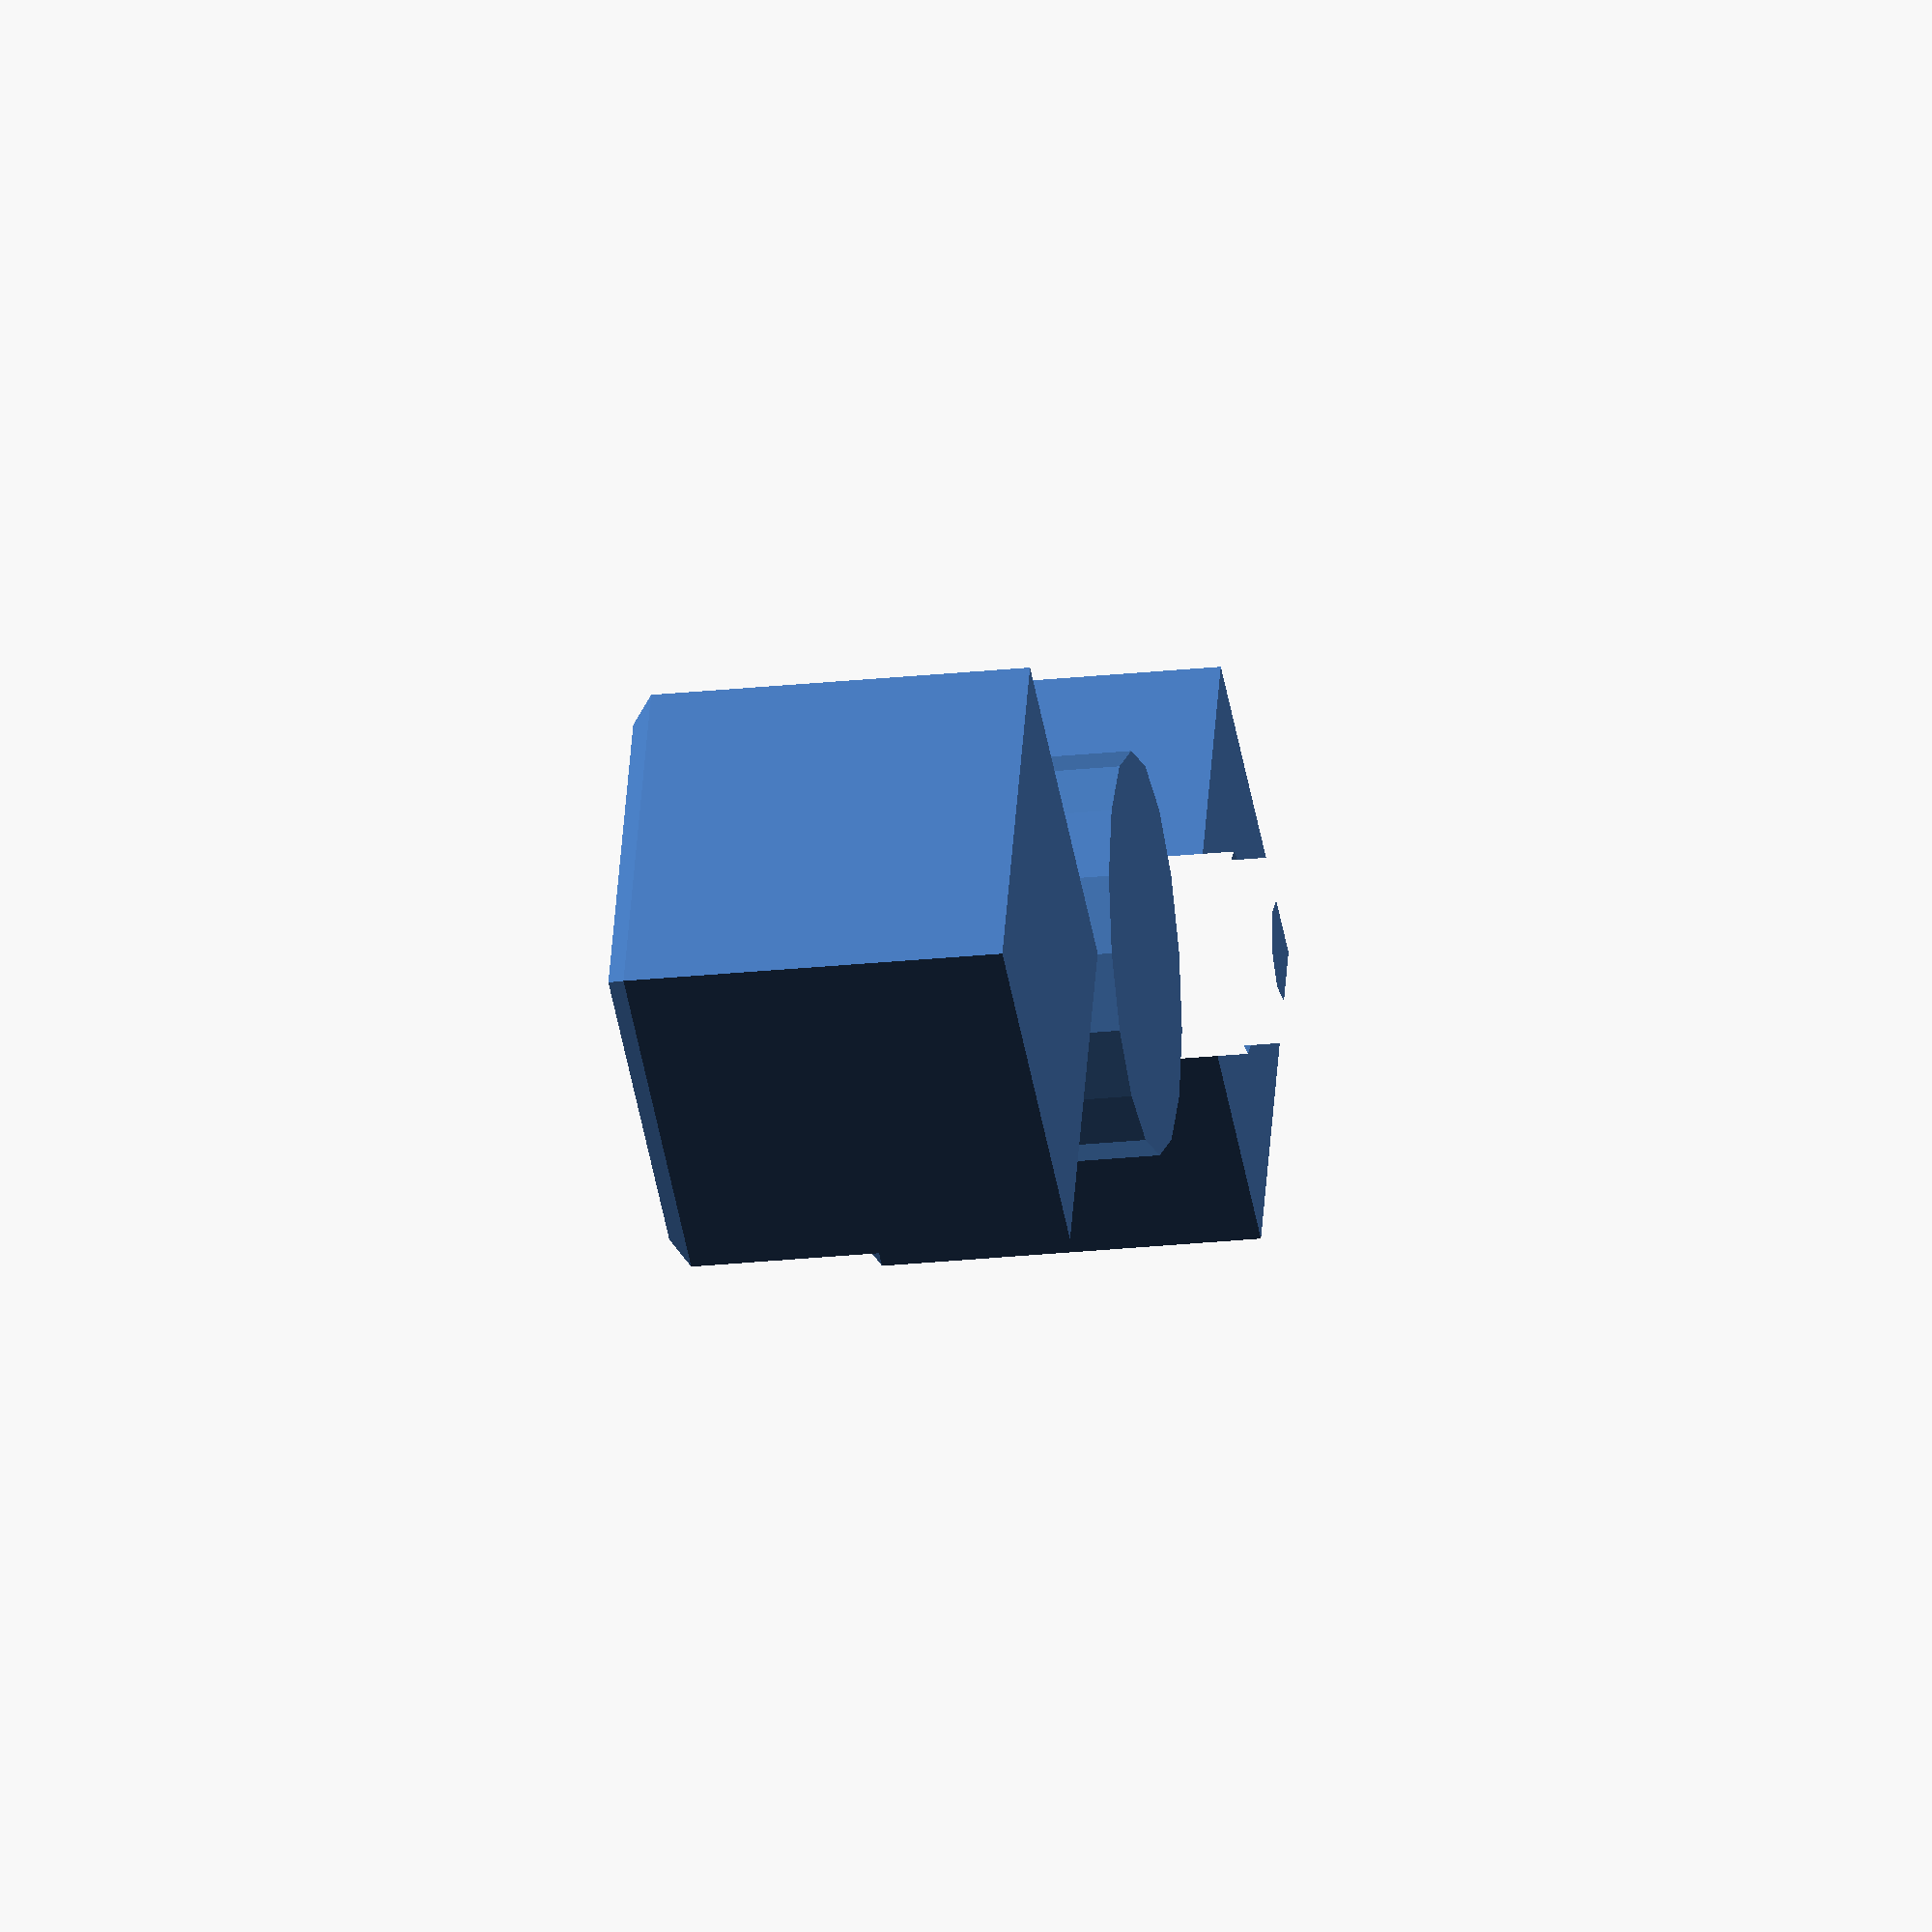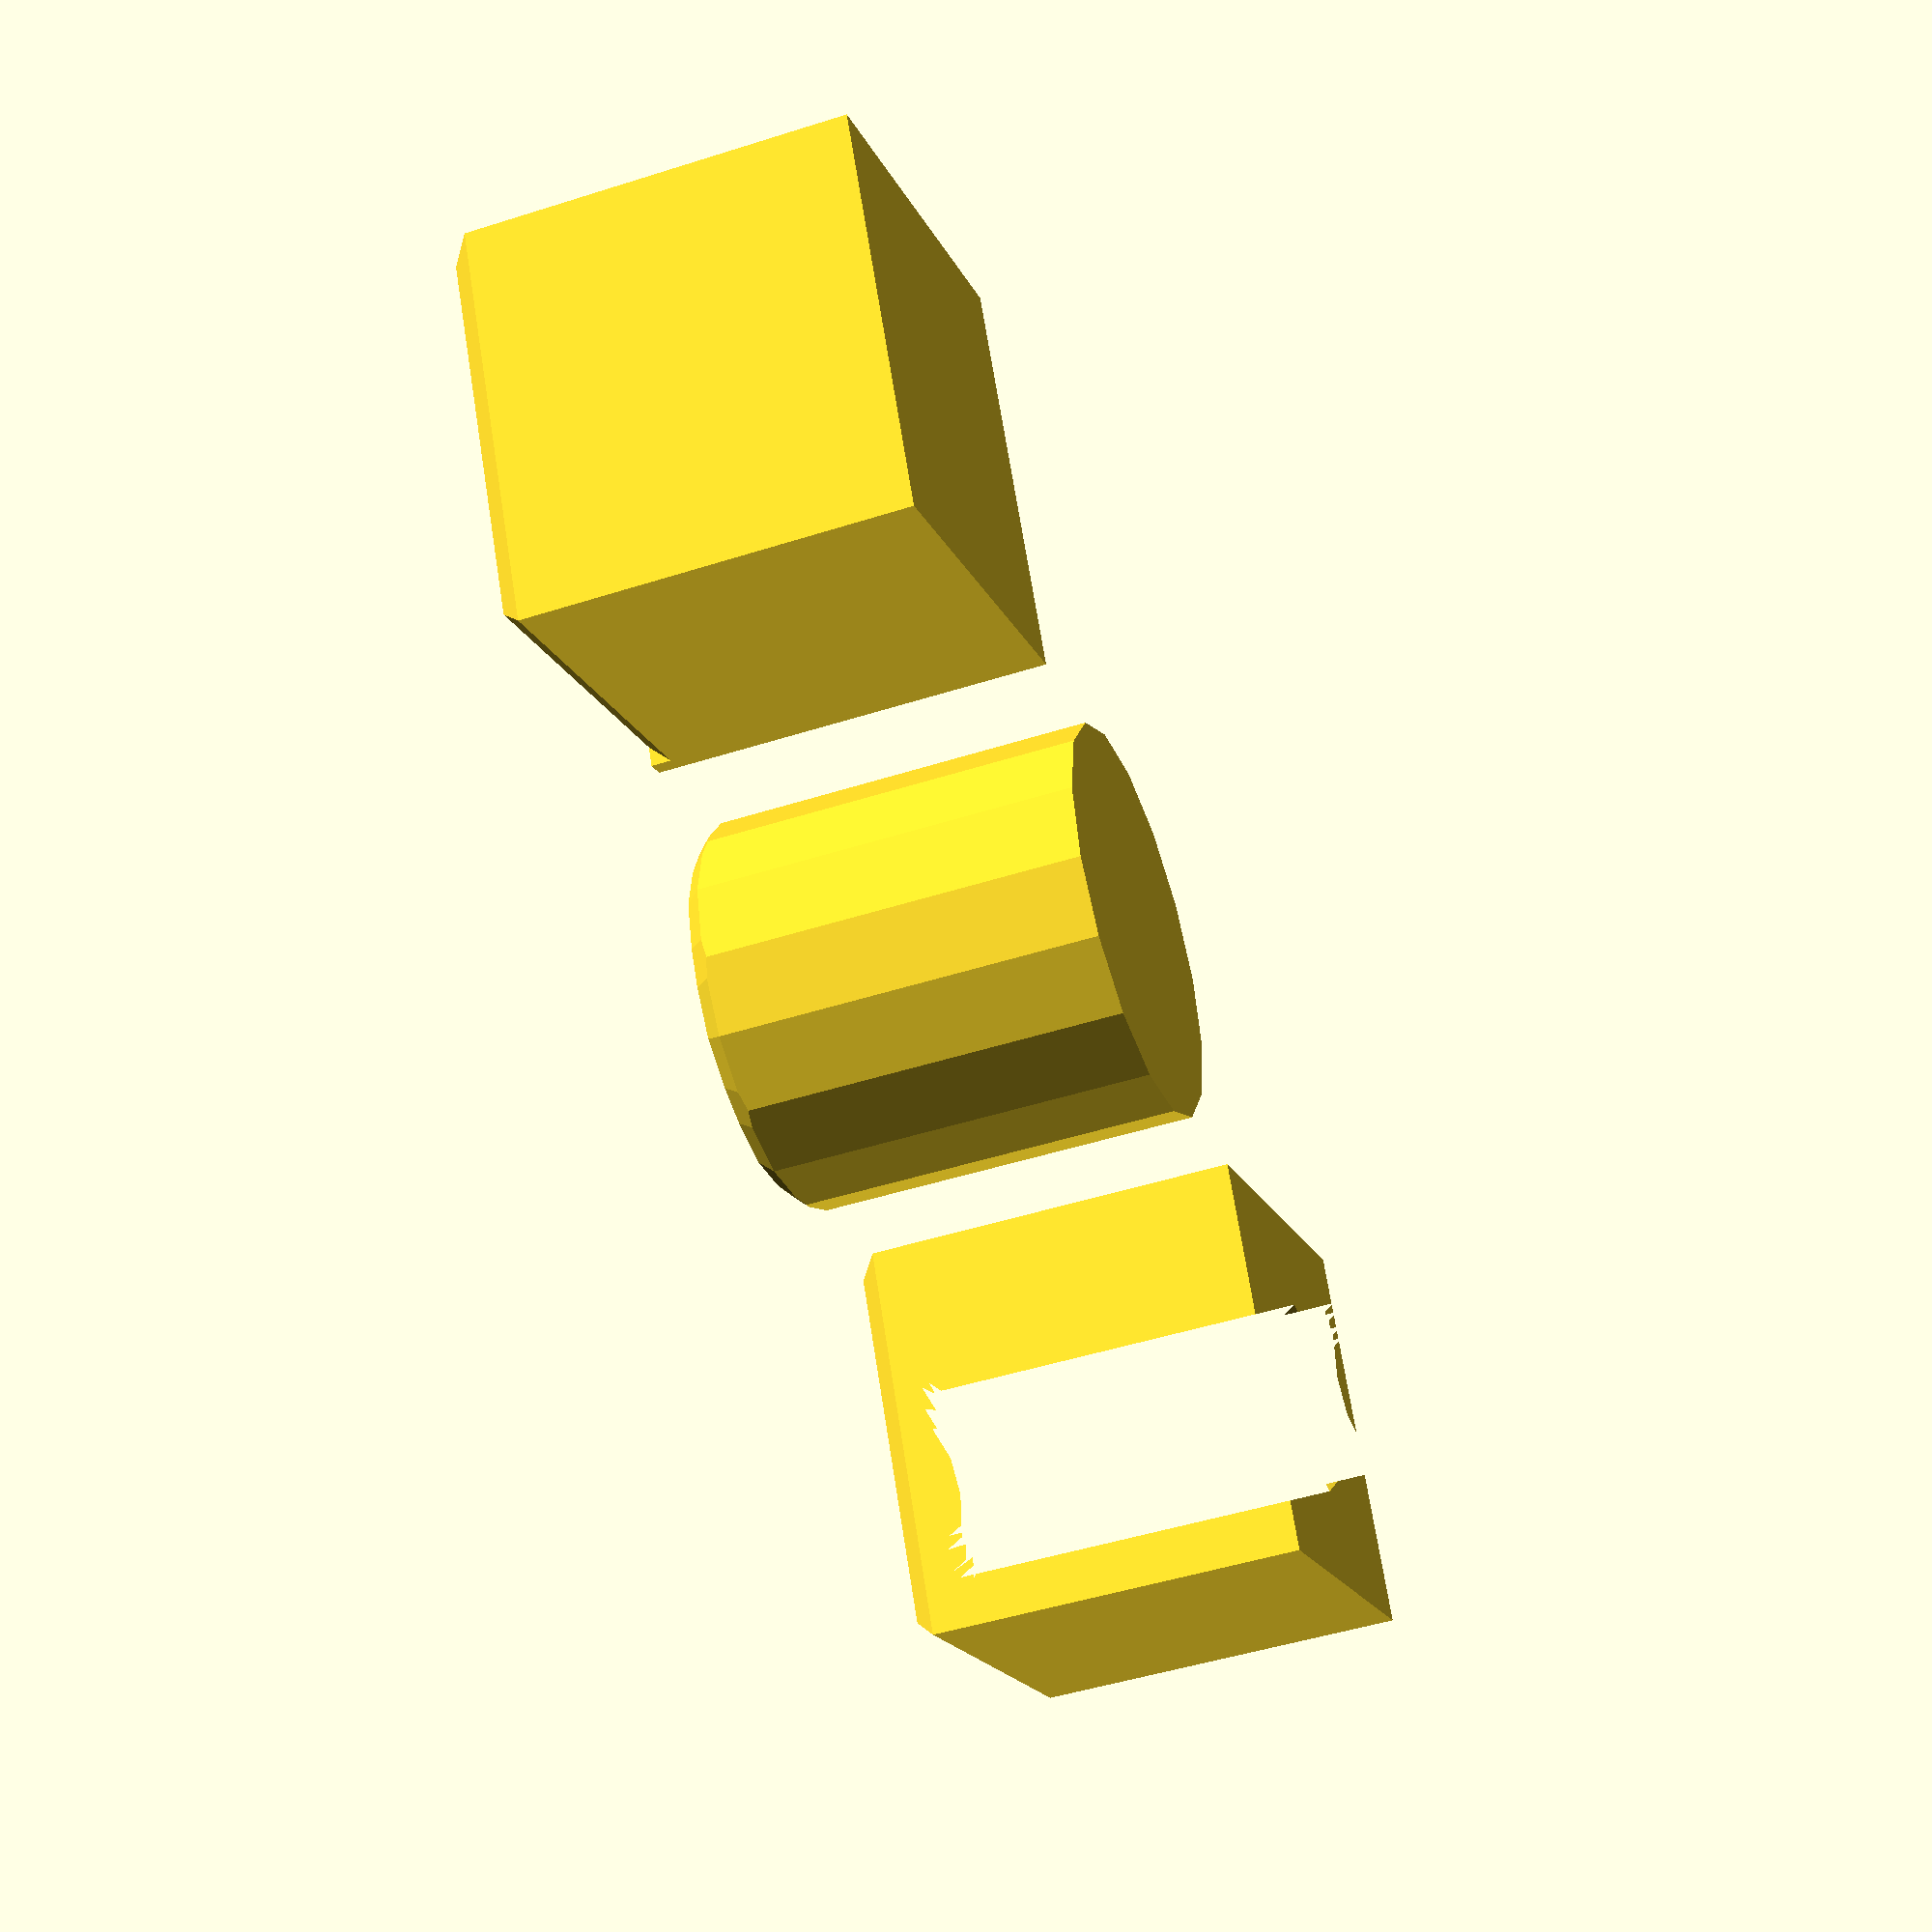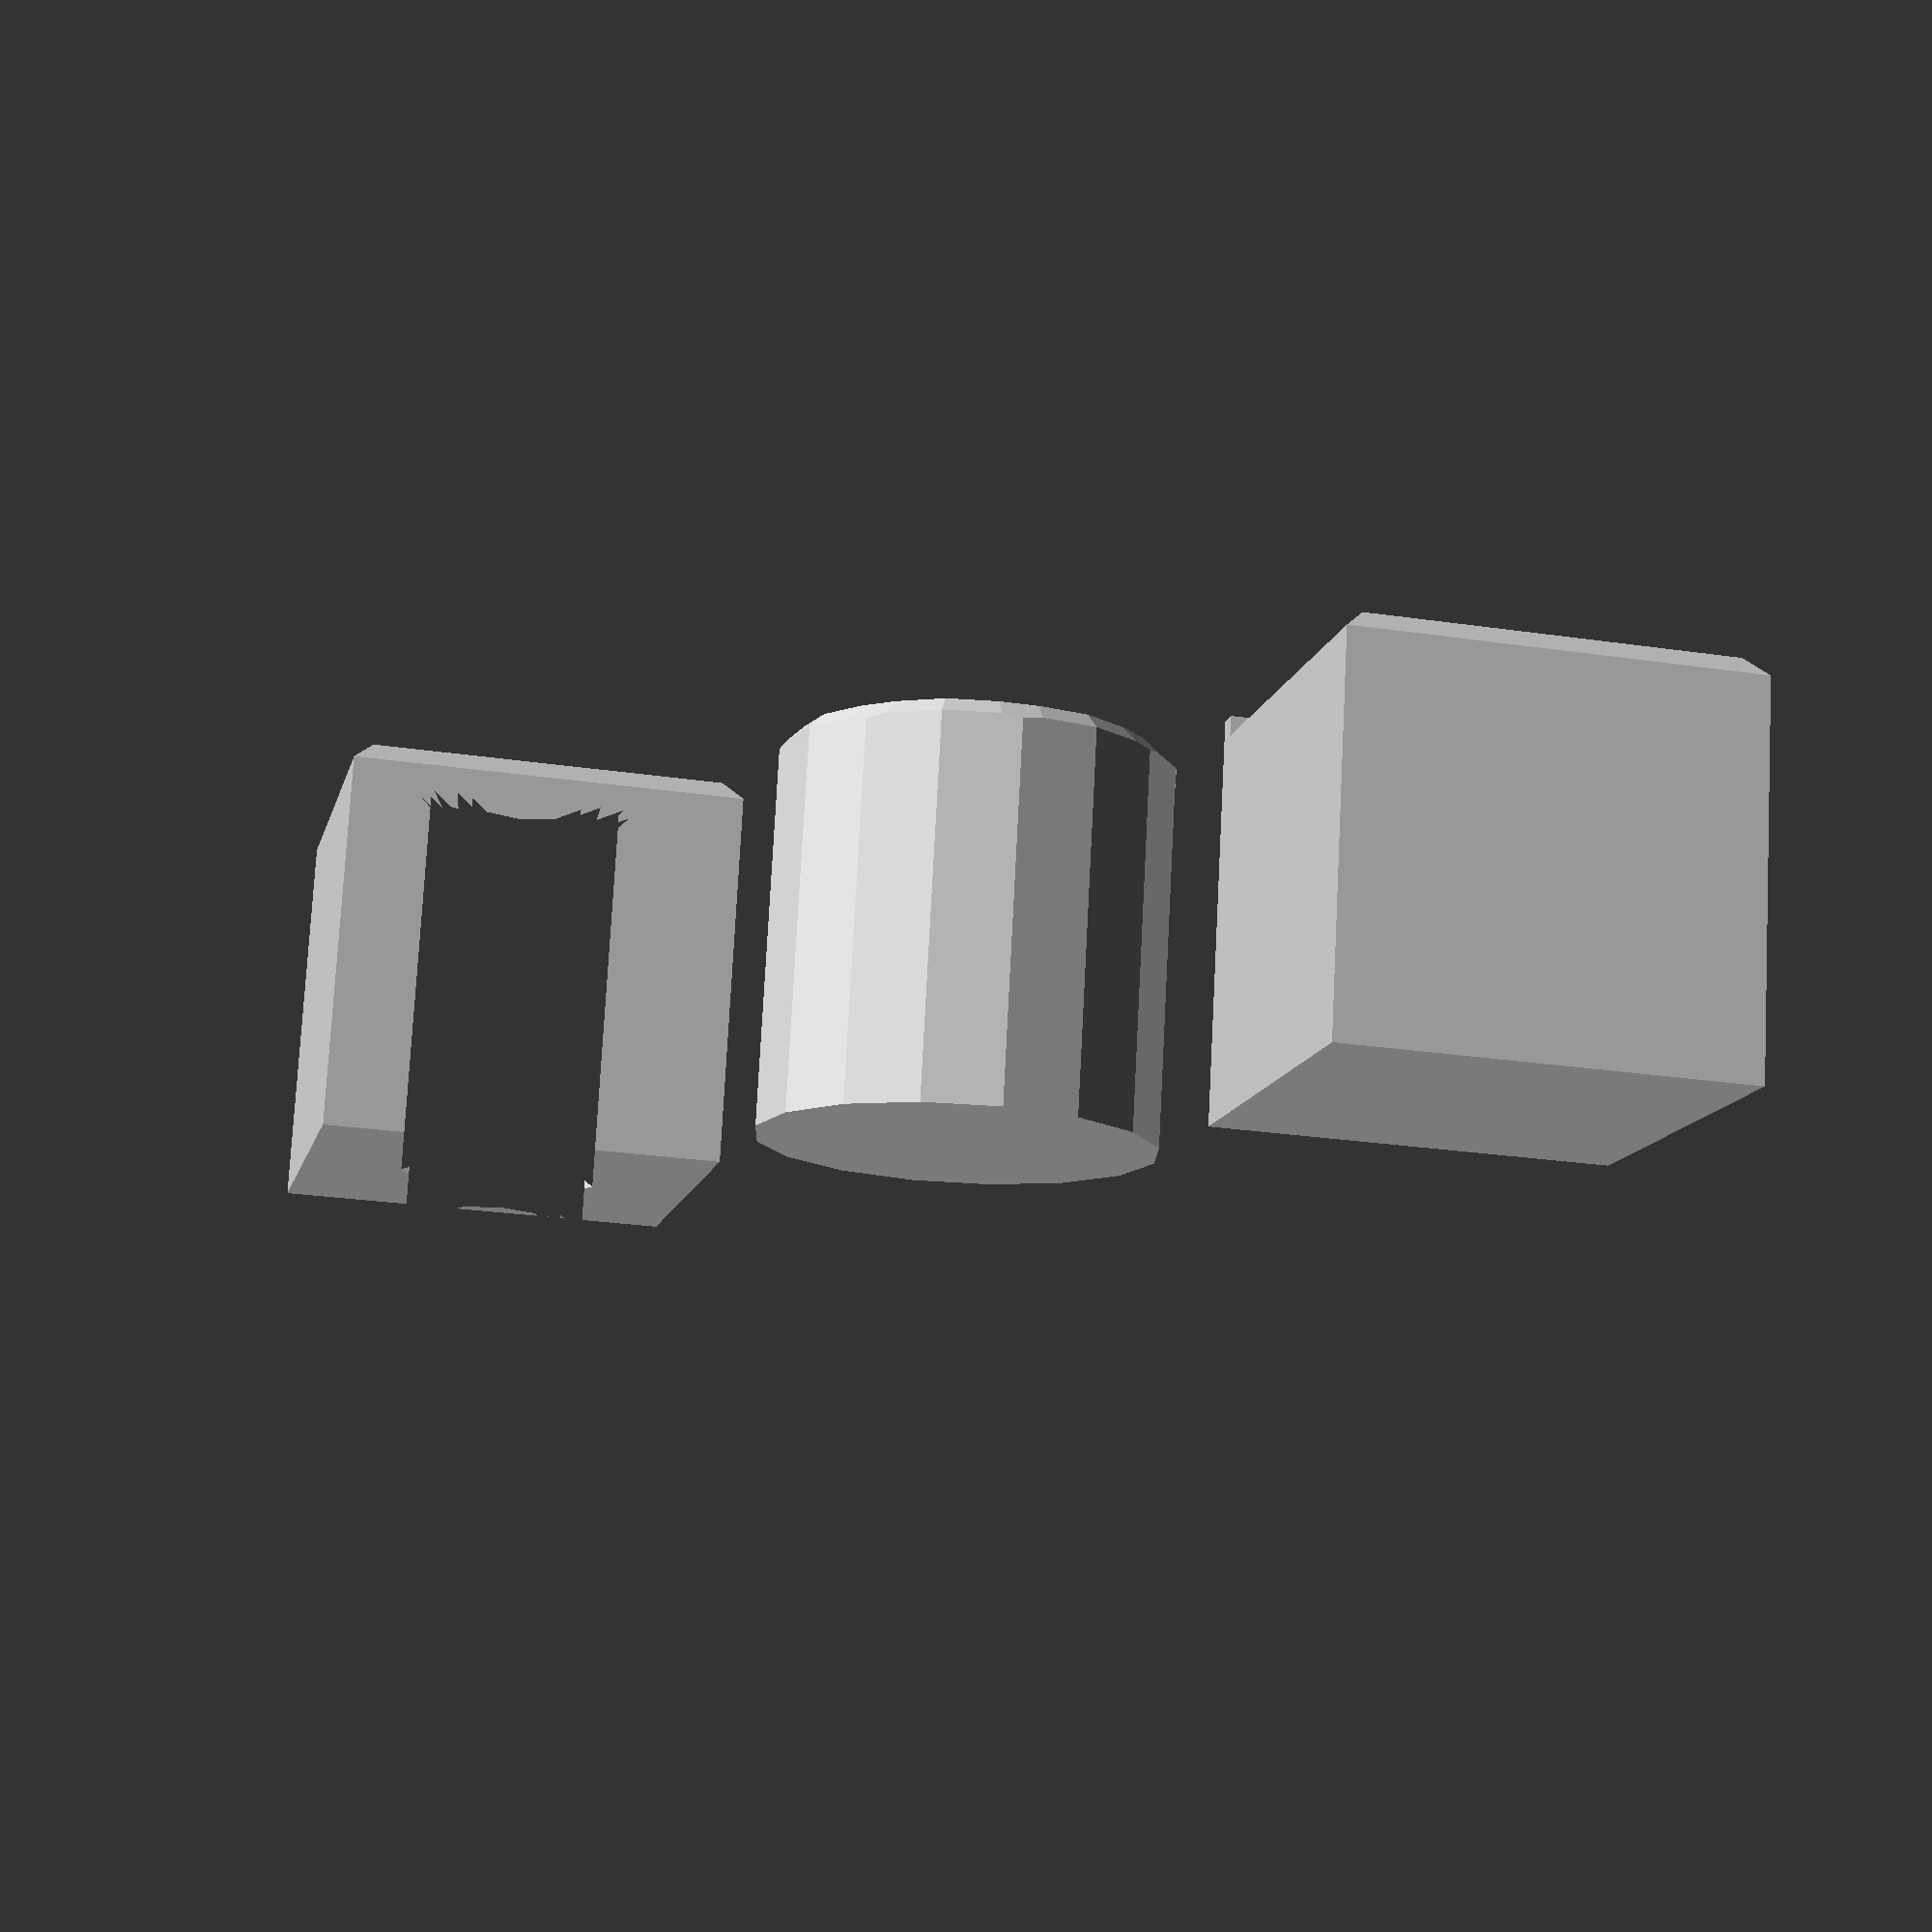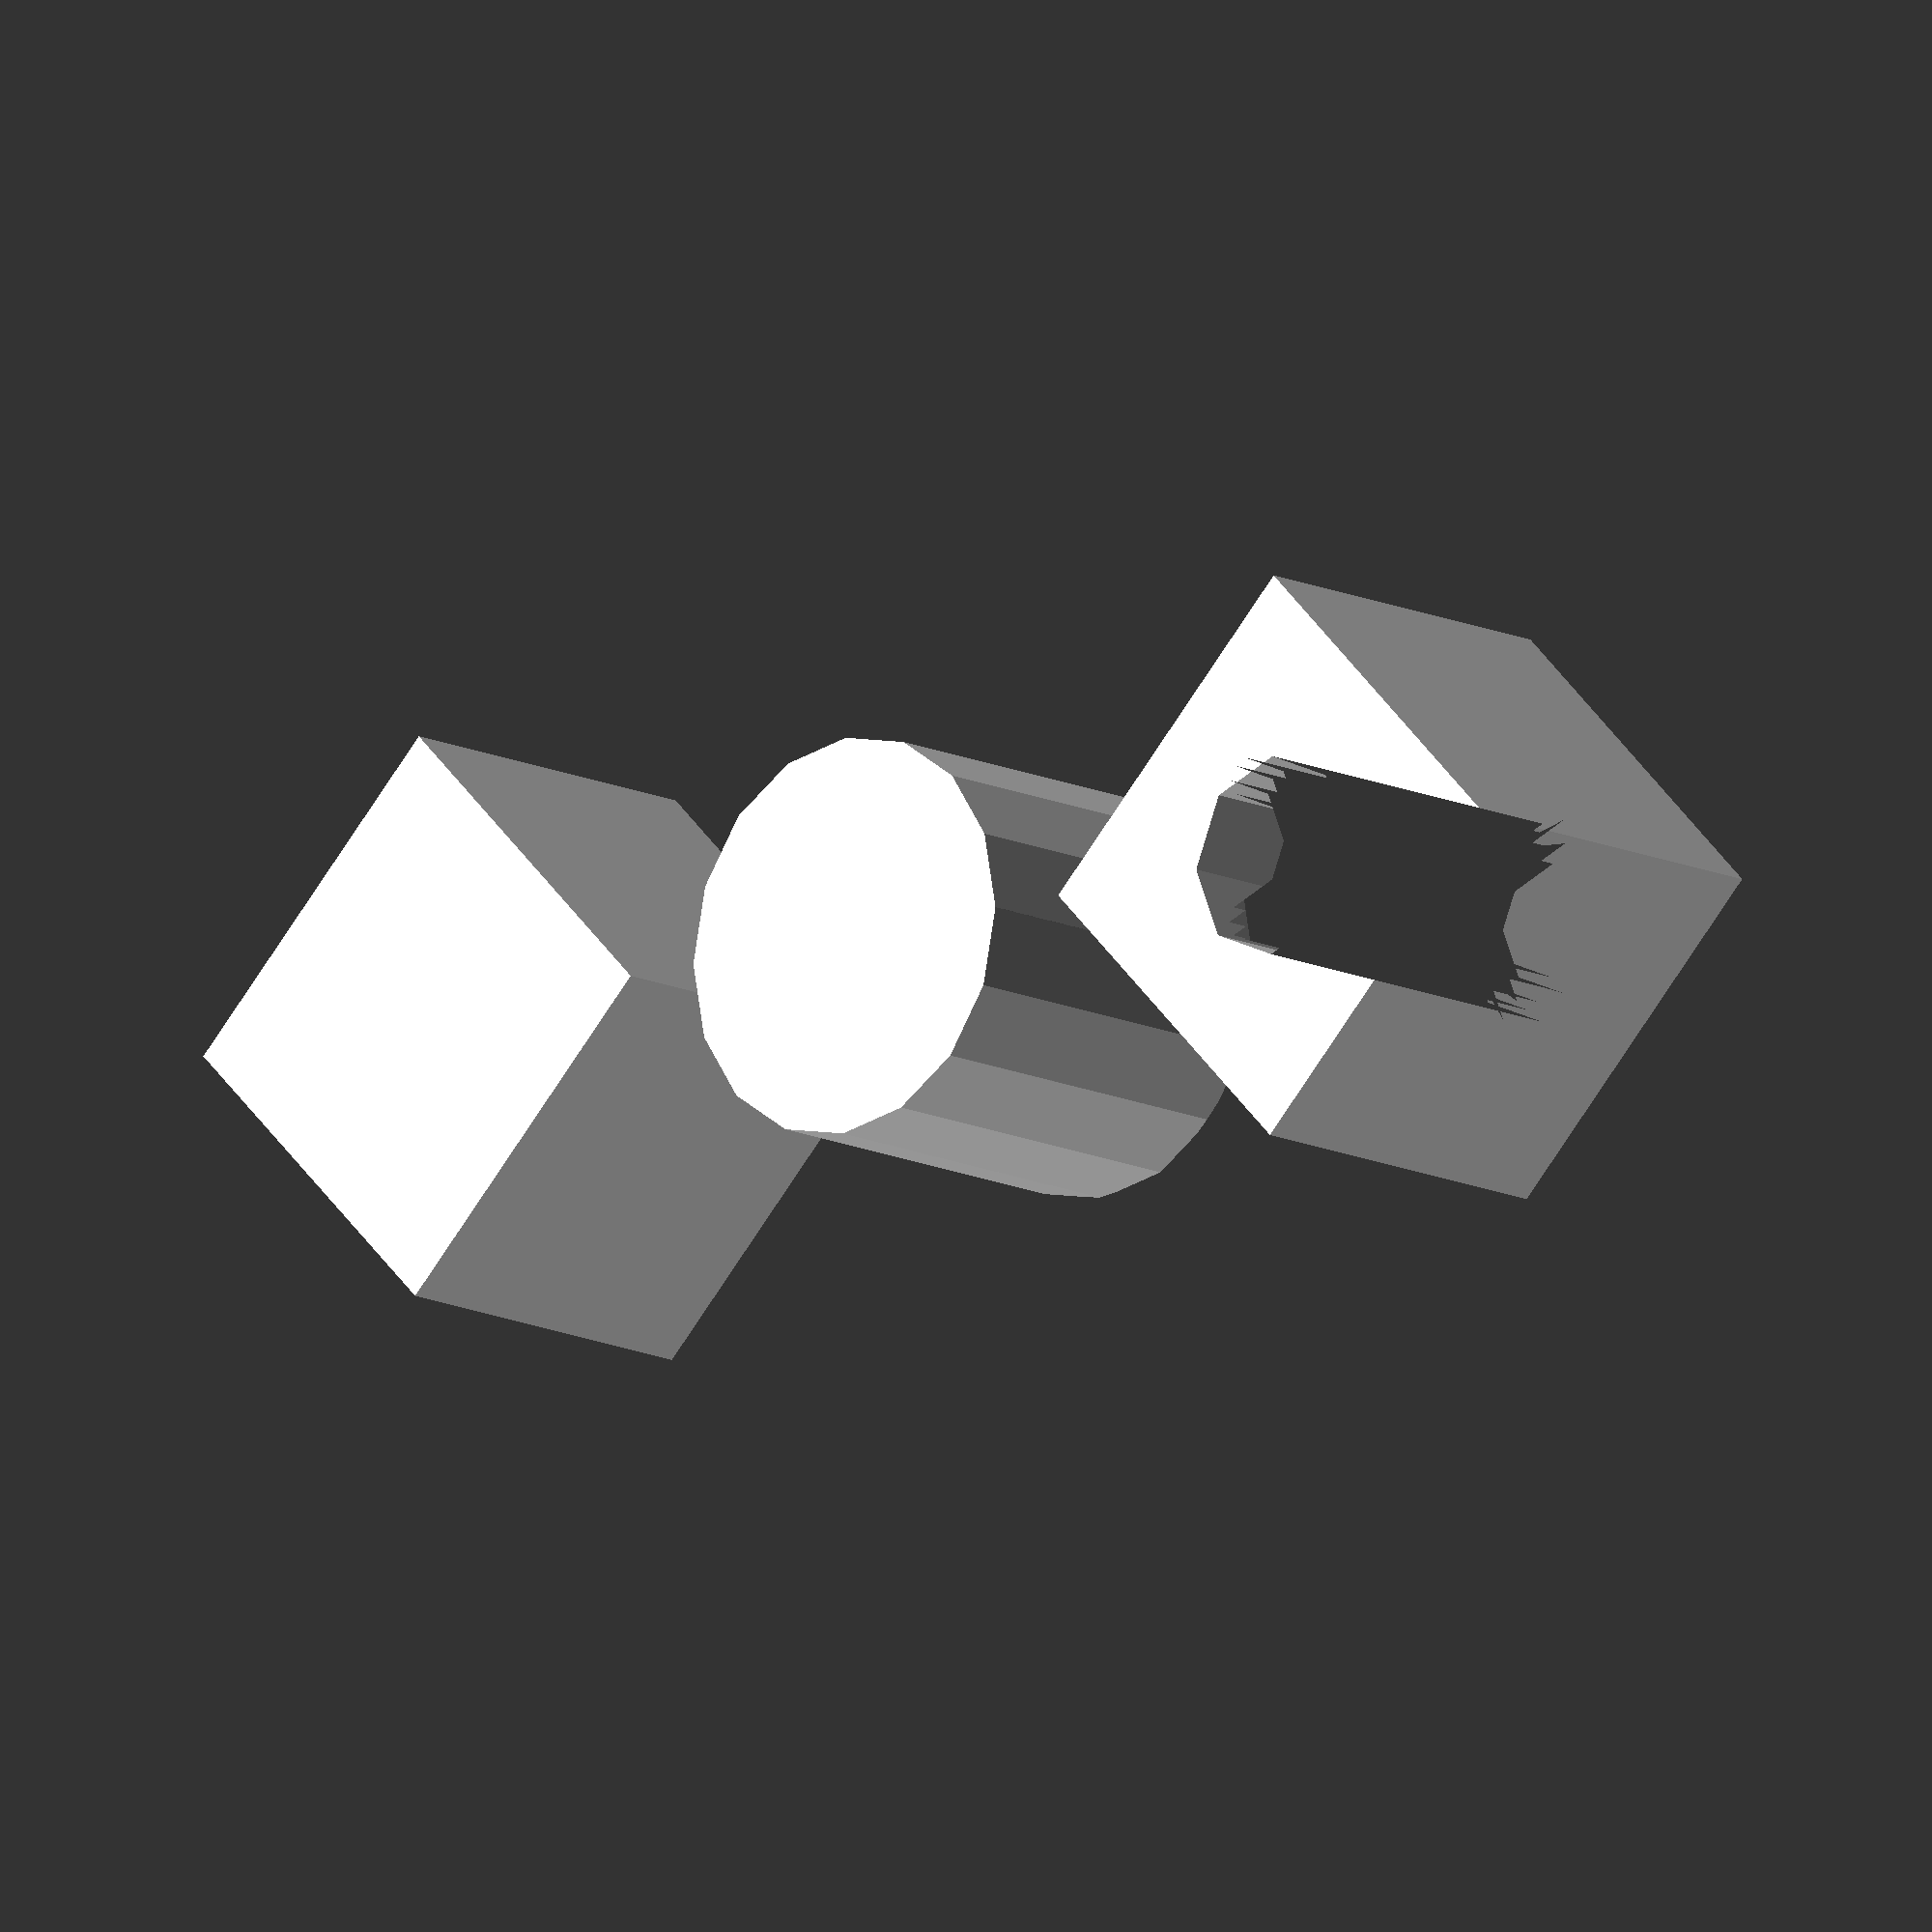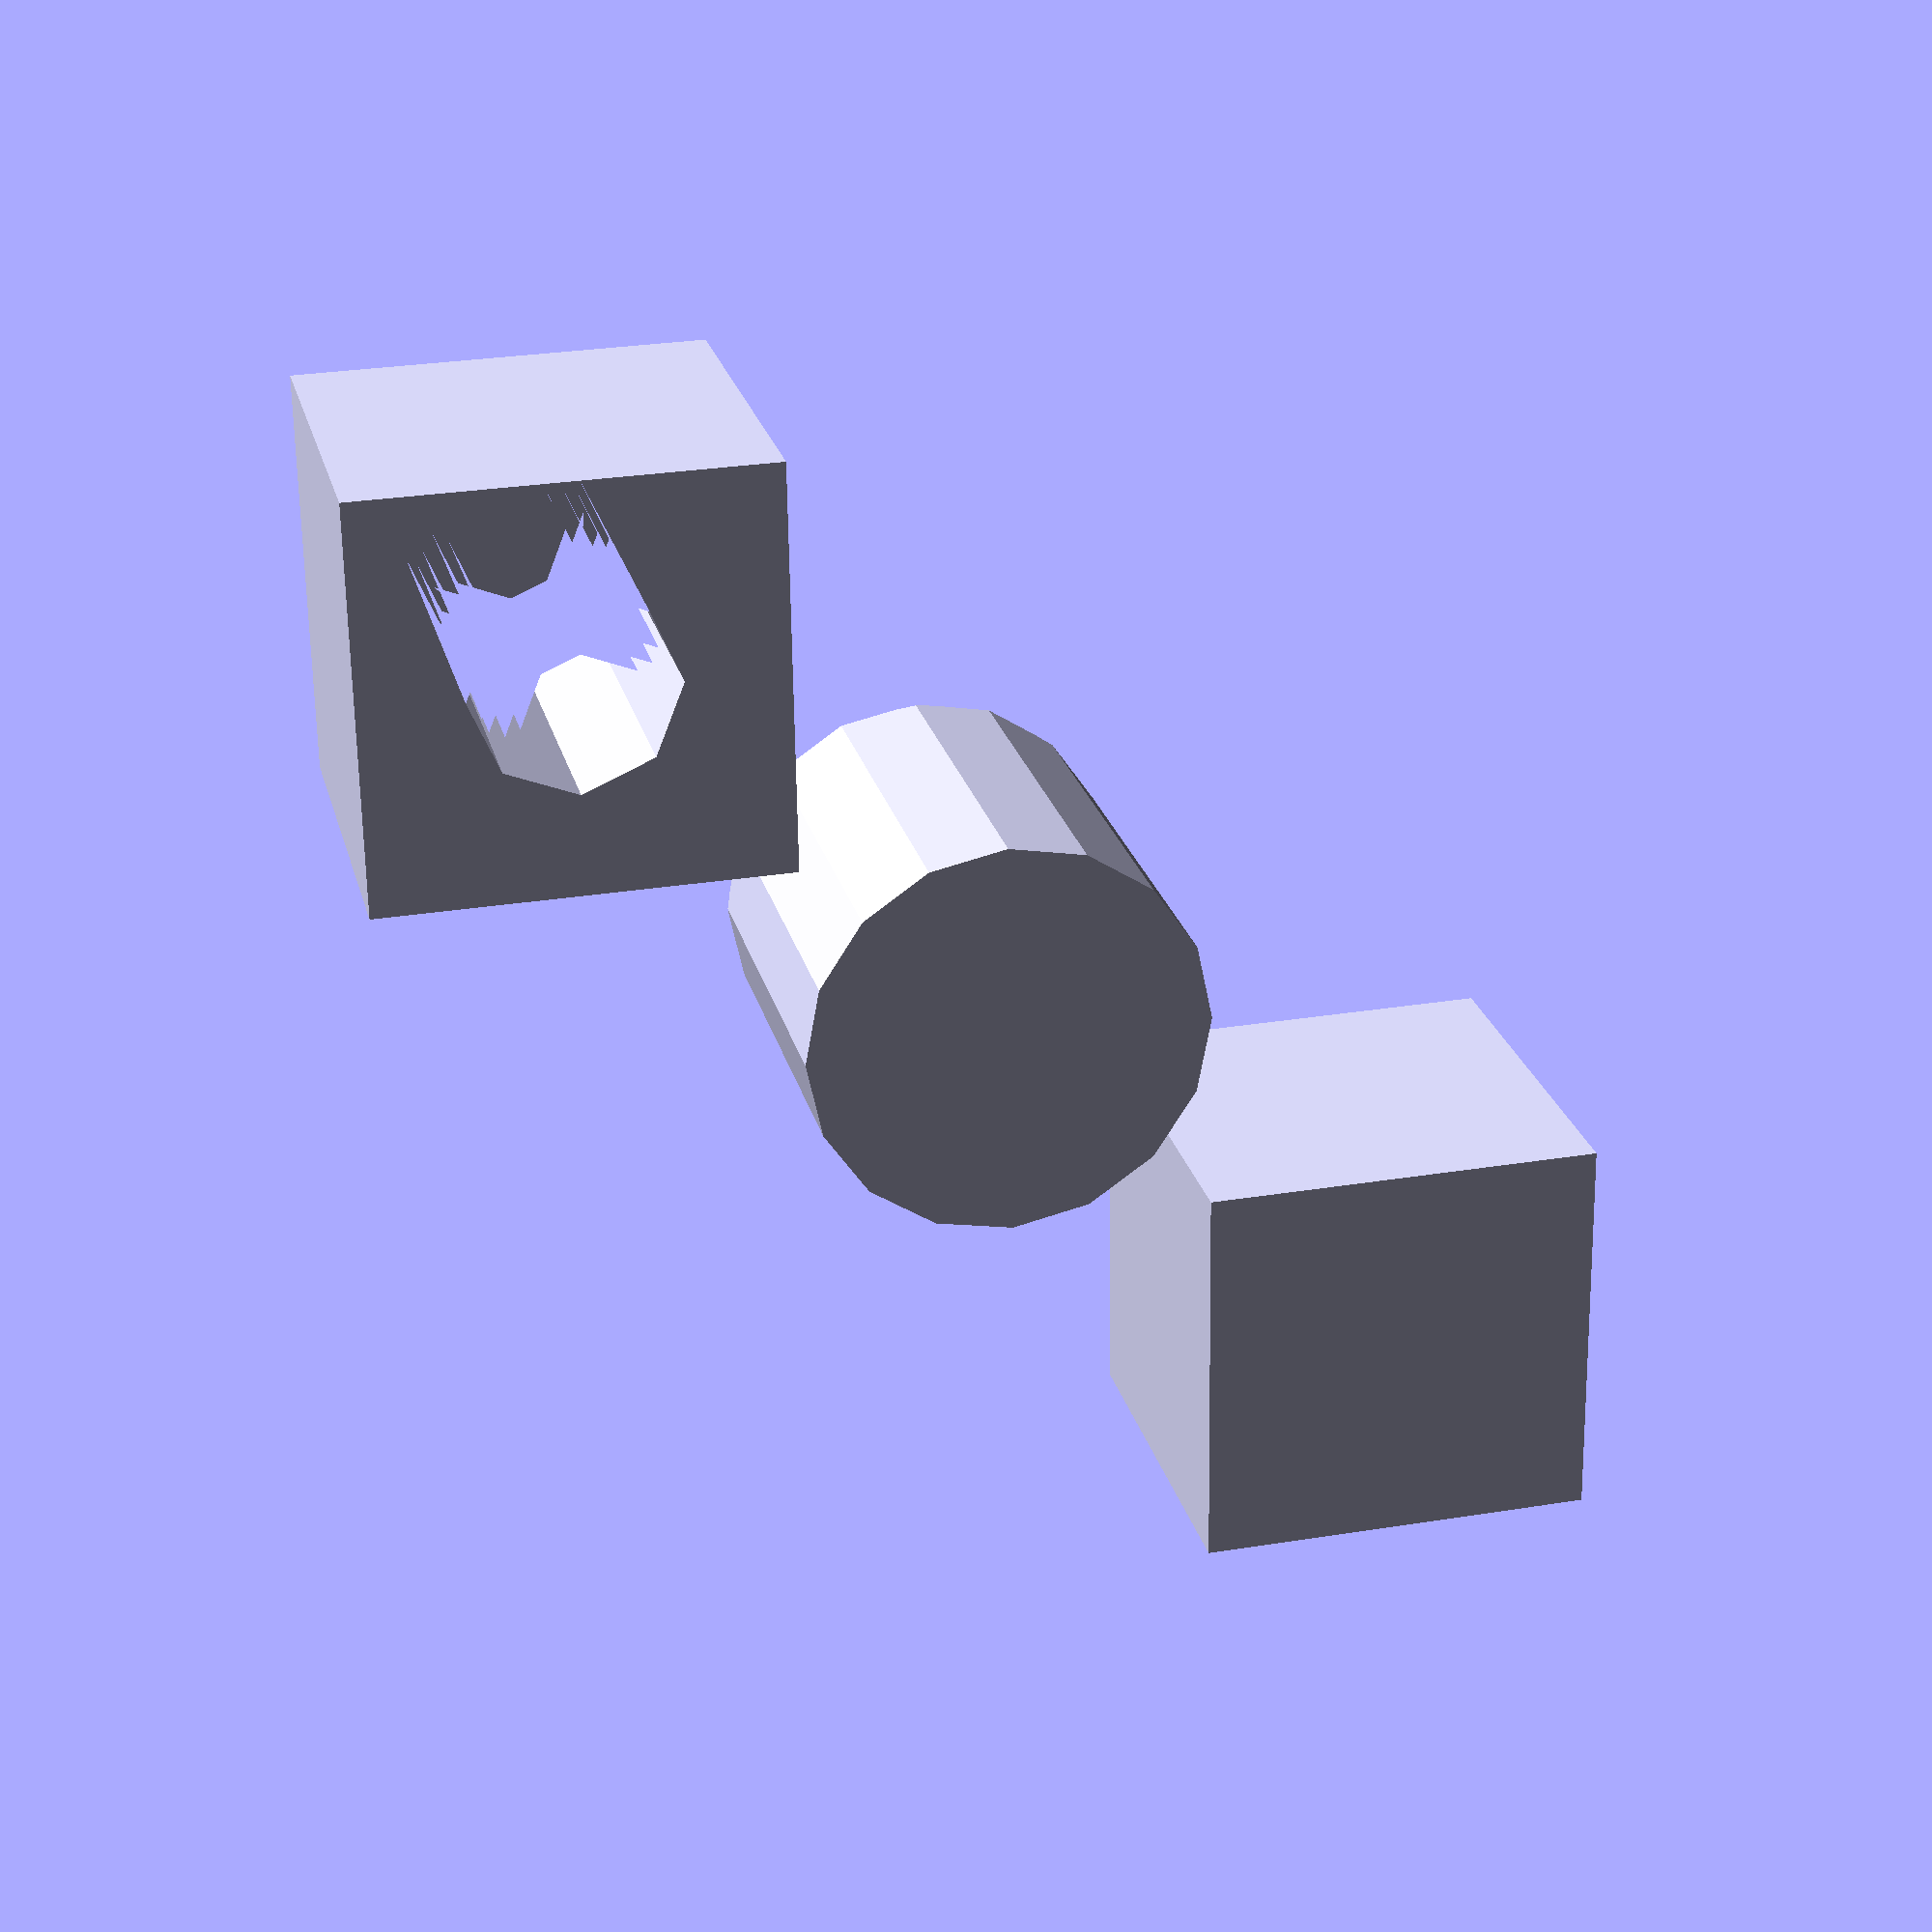
<openscad>
// Using Minkowski sums for beveled bottom edges.

//render_part=1; //bevel_mask()
//render_part=2; // test_bevel_minkowski() on cube
//render_part=3; // test_bevel_minkowski() on cylinder
//render_part=4; // test_bevel_minkowski() on holes
render_part=5; // test_bevel_minkowski() on multiple parts

module bevel_mask(extension=0.1,bevel_w=1.0) {
  render() translate([0,bevel_w,0]) difference() {
    translate([0,0,bevel_w]) cube(size=[2*bevel_w,2*bevel_w,2*bevel_w],center=true);
    translate([-bevel_w-extension,-bevel_w,bevel_w]) rotate([-45-90,0,0])
	cube(size=[2*bevel_w+2*extension,2*bevel_w,2*bevel_w],center=false);
  }
}

if(render_part==1) {
  echo("Rendering bevel_mask()...");
  bevel_mask();
}

module test_bevel_minkowski(bevel_w=0.5,resolution=8) {
  for(i=[0:$children-1])
   intersection_for(j=[0:resolution-1]) {
    child(i);
    render() minkowski() {
        child(i);
        rotate([0,0,360*j/resolution]) bevel_mask(bevel_w=bevel_w);
    }
  }
}

if(render_part==2) {
  echo("Rendering test_bevel_minkowski() on cube");
  test_bevel_minkowski(bevel_w=0.5) {
    cube(size=[10,10,10]);
  }
  translate([10,10,0]) cube(size=[10,10,10]);
  cube(size=[0.5,0.5,0.5],center=false);
}

if(render_part==3) {
  echo("Rendering test_bevel_minkowski() on cylinder");
  test_bevel_minkowski(bevel_w=0.5) {
    cylinder(r=5,h=10,center=false);
  }
  translate([0,0,-5]) cube(size=[10,10,10],center=true);
  cube(size=[0.5,0.5,0.5],center=false);
}

if(render_part==4) {
  echo("Rendering test_bevel_minkowski() on part with holes");
  test_bevel_minkowski(bevel_w=0.5) {
    render() difference() {
	cube(size=[10,10,10], center=false);
	translate([5,5,-0.1]) cylinder(r=2.5,h=10+2*0.1,center=false);
    }
  }
}

if(render_part==5) {
  echo("Rendering test_bevel_minkowski() on multiple parts");
  test_bevel_minkowski(bevel_w=0.5) {
    cylinder(r=5,h=10,center=false);
    translate([5,5,0]) cube(size=[10,10,10],center=false);
    translate([-15,-15,0]) render() difference() {
	cube(size=[10,10,10], center=false);
	translate([5,5,-0.1]) cylinder(r=2.5,h=10+2*0.1,center=false);
    }
  }
  // reference cubes
  translate([5-0.5,0,0]) cube(size=[0.5,0.5,0.5],center=false);
  translate([5,5,0]) cube(size=[0.5,0.5,0.5],center=false);
}

</openscad>
<views>
elev=23.1 azim=202.2 roll=280.4 proj=o view=solid
elev=46.5 azim=242.9 roll=290.1 proj=p view=wireframe
elev=103.4 azim=192.8 roll=177.0 proj=p view=solid
elev=12.9 azim=225.5 roll=41.8 proj=o view=solid
elev=335.6 azim=89.1 roll=346.3 proj=p view=wireframe
</views>
